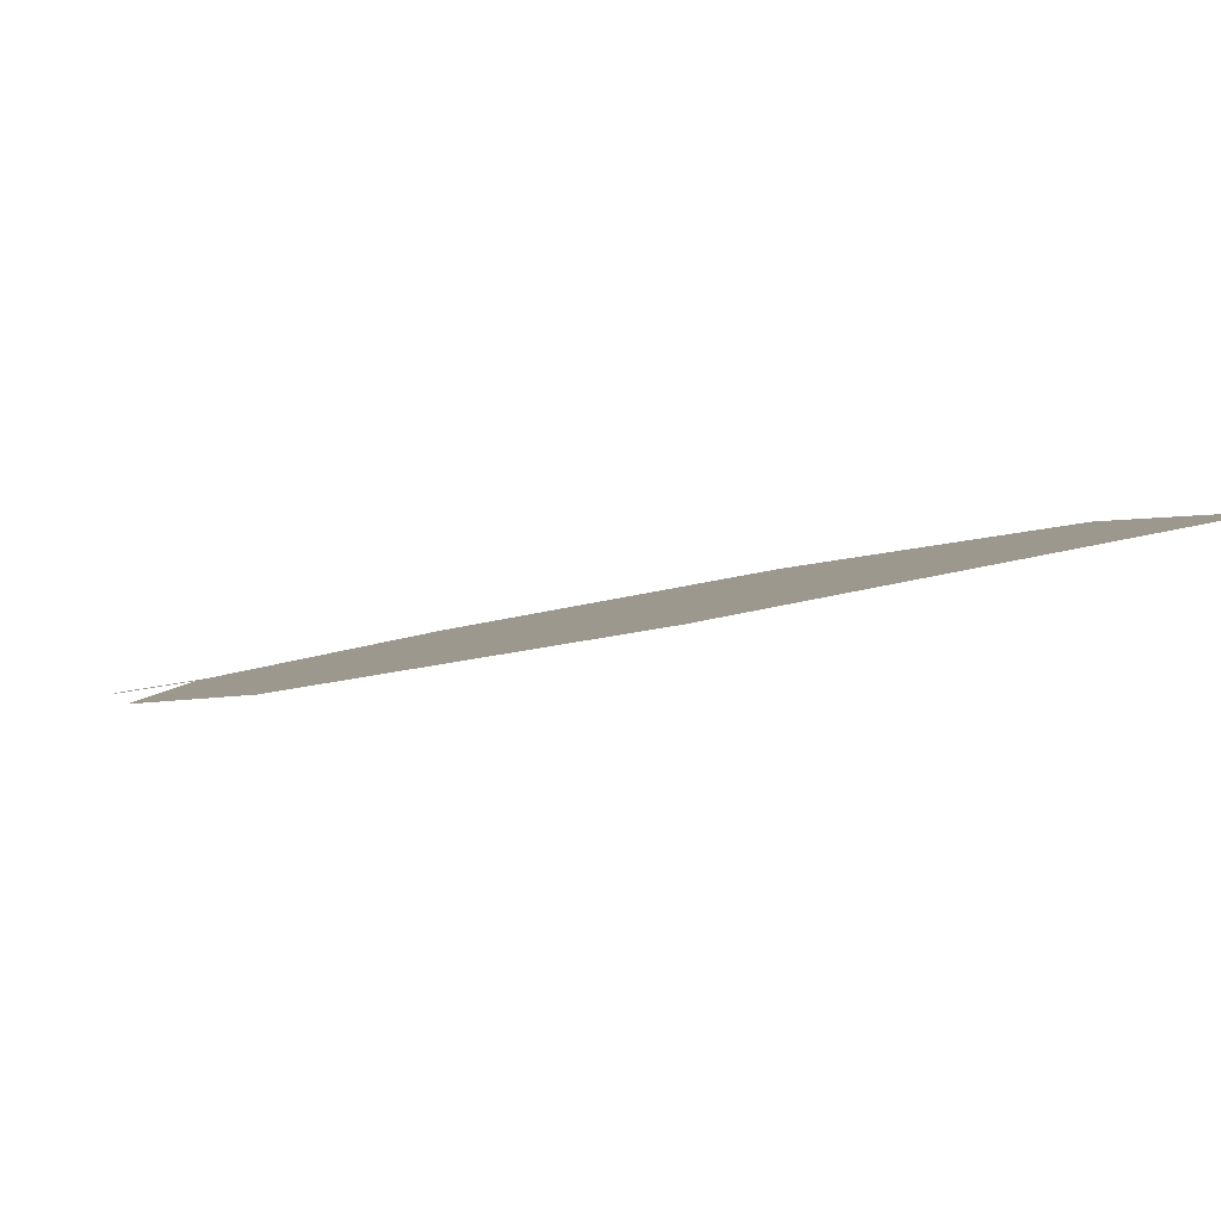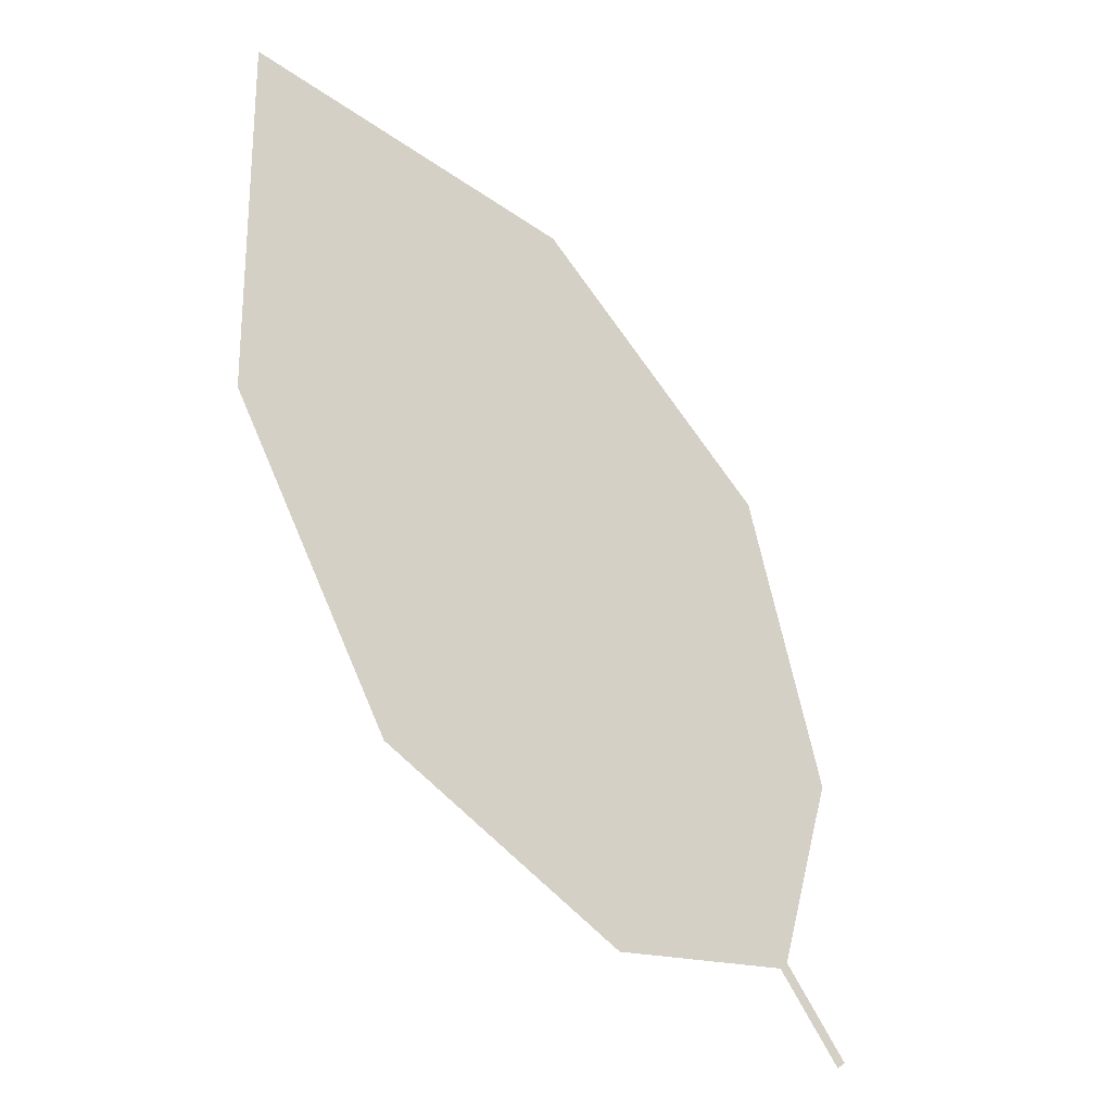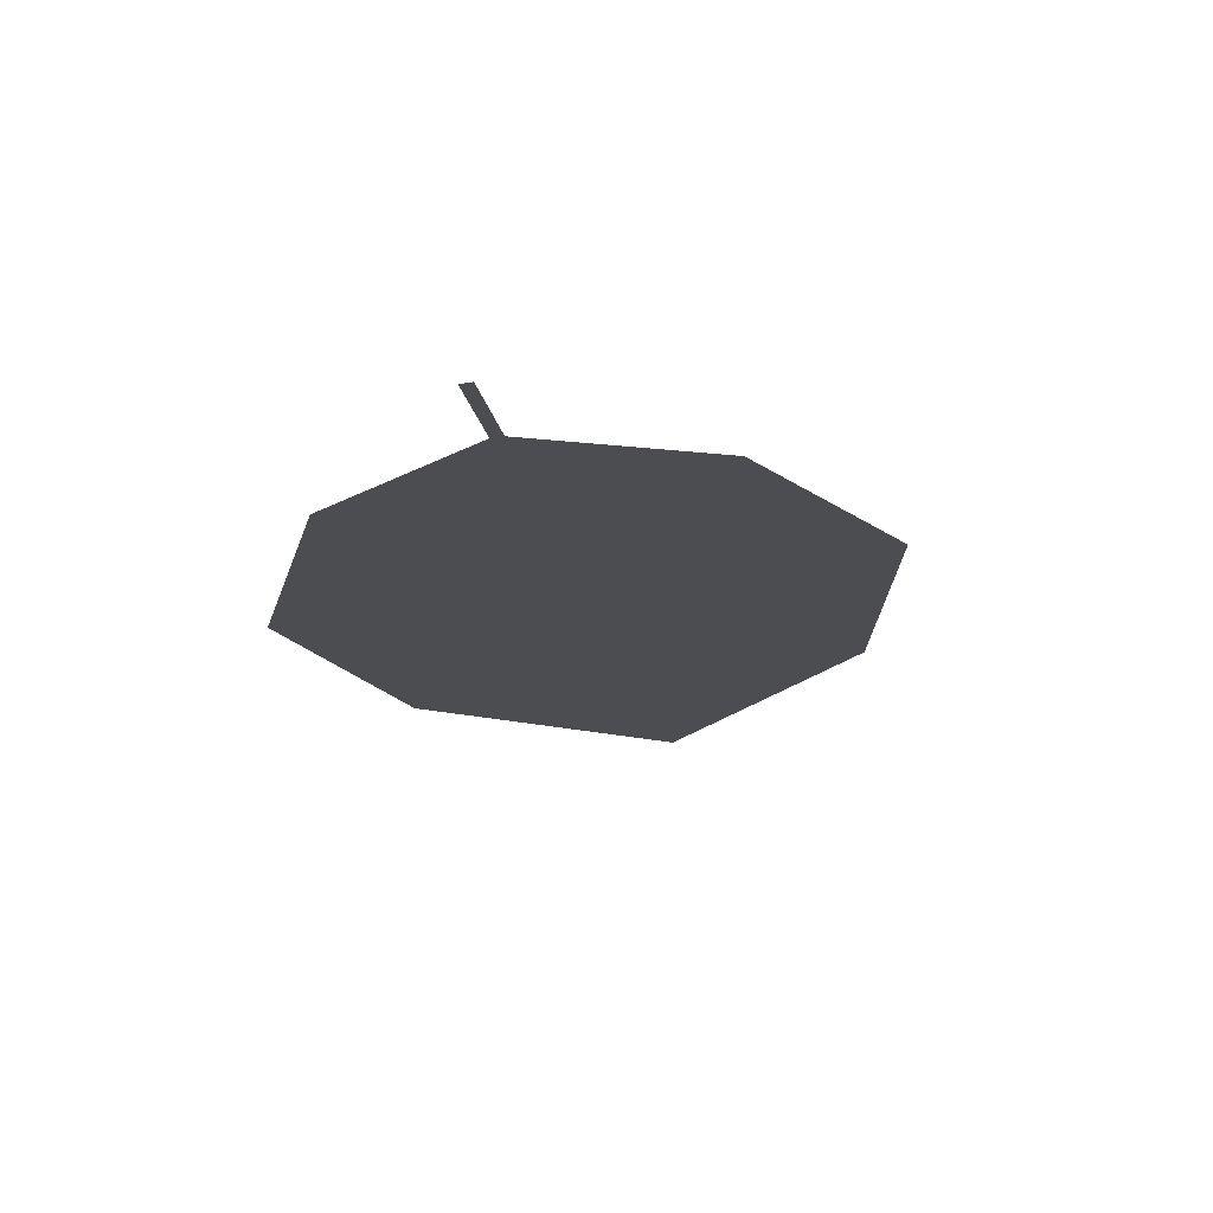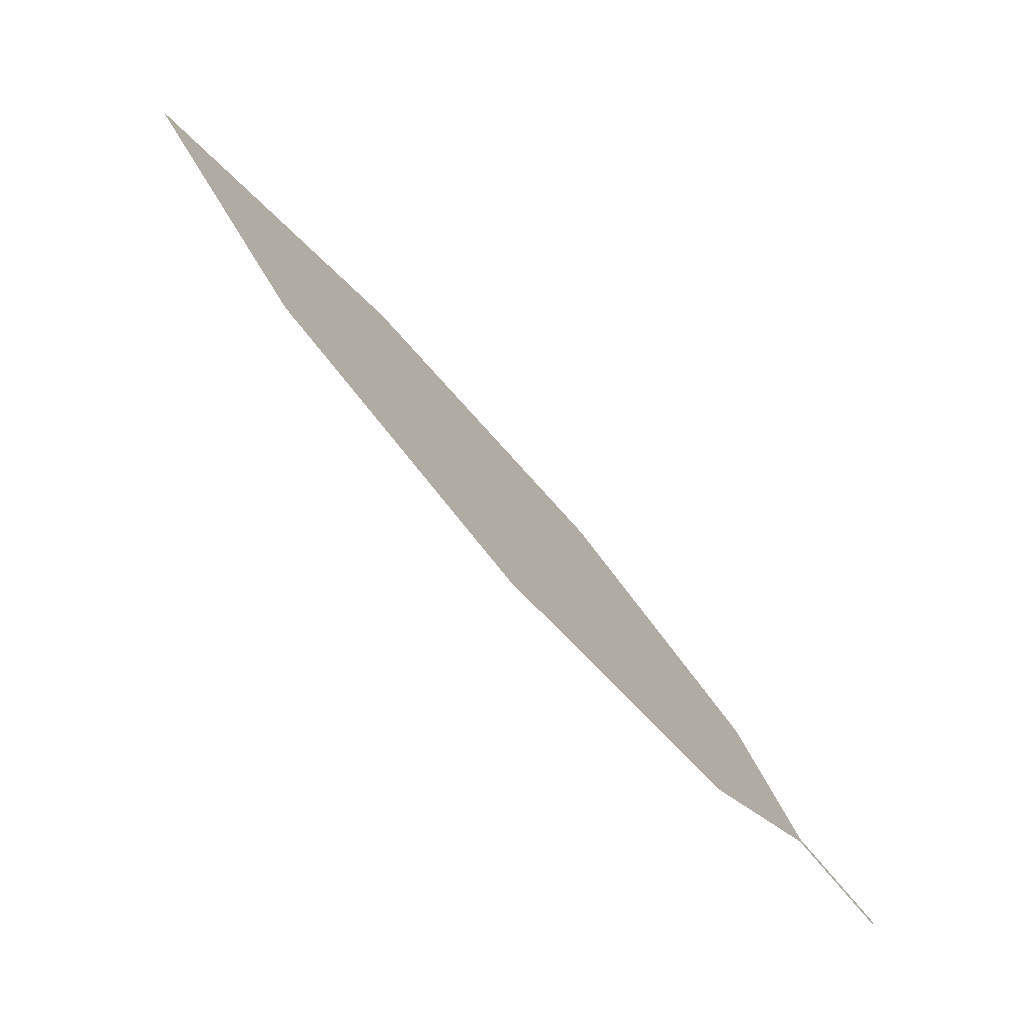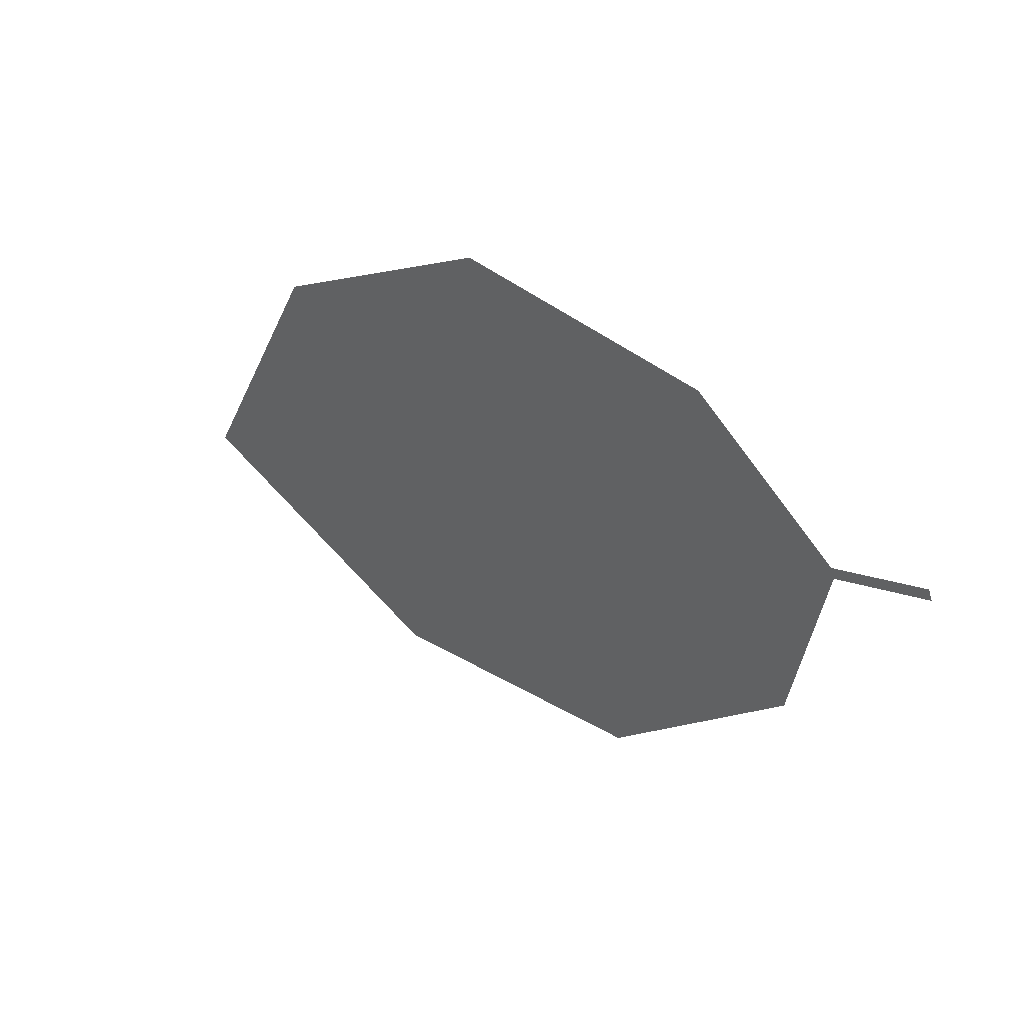
<metadata>
{"format":"obj","ext":"obj","renderer":"f3d","projection":"perspective","resolution":1024,"background":"white","views":[{"elev":48.3,"azim":-39.1,"up":"+Y"},{"elev":33.3,"azim":-77.3,"up":"+Z"},{"elev":-64.2,"azim":-16.6,"up":"+Z"},{"elev":7.1,"azim":-107.7,"up":"+Z"},{"elev":-62.4,"azim":-100.0,"up":"+Z"}]}
</metadata>
<code>
o Leaves.156_leaves.156
v 0.0922 -0.05065 2.635
v 0.09715 -0.04188 2.646
v 0.09355 -0.05131 2.635
v 0.0922 -0.05065 2.635
v 0.09715 -0.04188 2.646
v 0.09355 -0.05131 2.635
v 0.0985 -0.04254 2.646
v 0.1569 0.001607 2.717
v 0.1229 -0.04333 2.656
v 0.0985 -0.04254 2.646
v 0.1569 0.001607 2.717
v 0.1229 -0.04333 2.656
v 0.1488 -0.02801 2.683
v 0.1488 -0.02801 2.683
v 0.1031 0.02801 2.72
v 0.1424 0.03673 2.746
v 0.1424 0.03673 2.746
v 0.1031 0.02801 2.72
v 0.08154 0.004994 2.687
v 0.08261 -0.02353 2.659
v 0.08154 0.004994 2.687
v 0.08261 -0.02353 2.659
f 1 2 5 4
f 1 3 10 2
f 3 1 4 6
f 4 5 7 6
f 10 3 6 7
f 18 8 7 5
f 8 14 9 7
f 12 10 7 9
f 15 2 10 11
f 11 10 12 13
f 13 12 9 14
f 11 13 14 8
f 15 11 16
f 16 11 8 17
f 15 16 17 18
f 18 17 8
f 21 15 18 19
f 5 20 19 18
f 22 21 19 20
f 2 15 21 22
f 2 22 20 5

</code>
